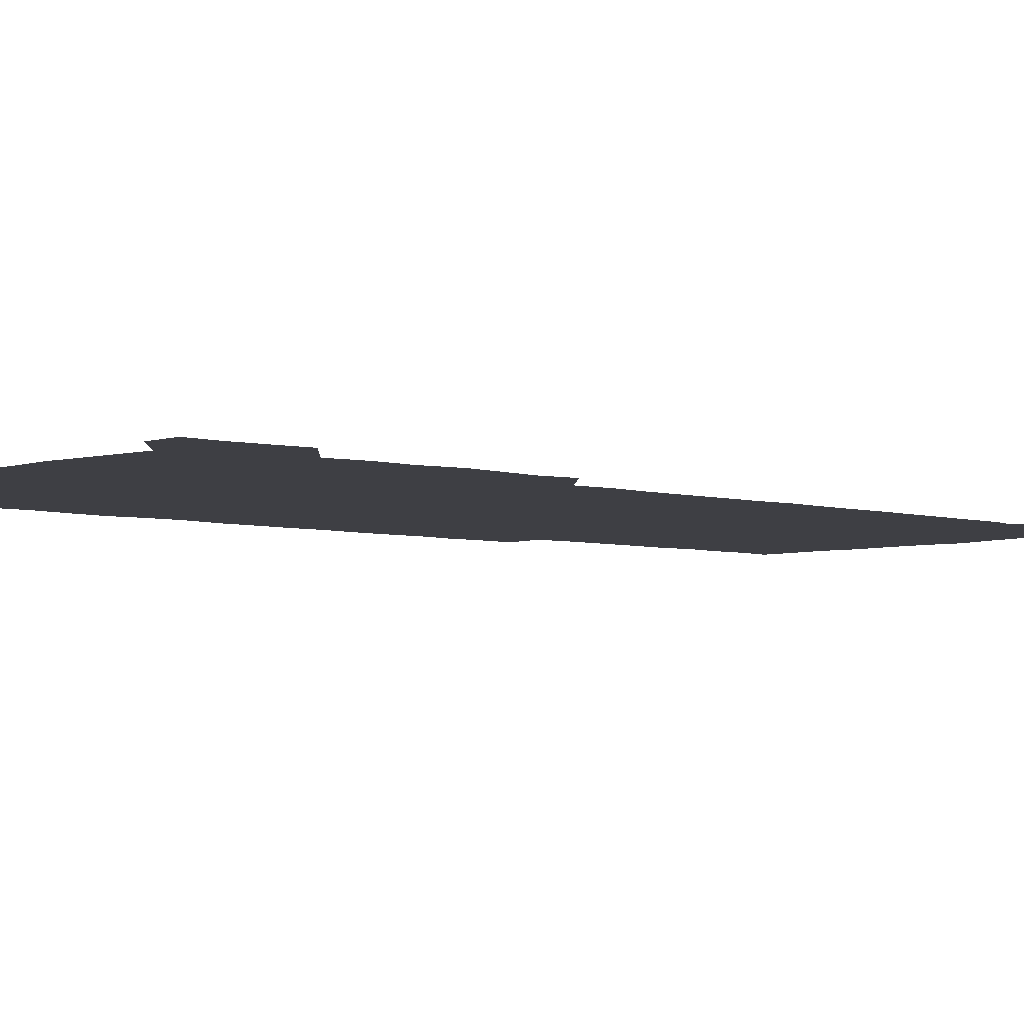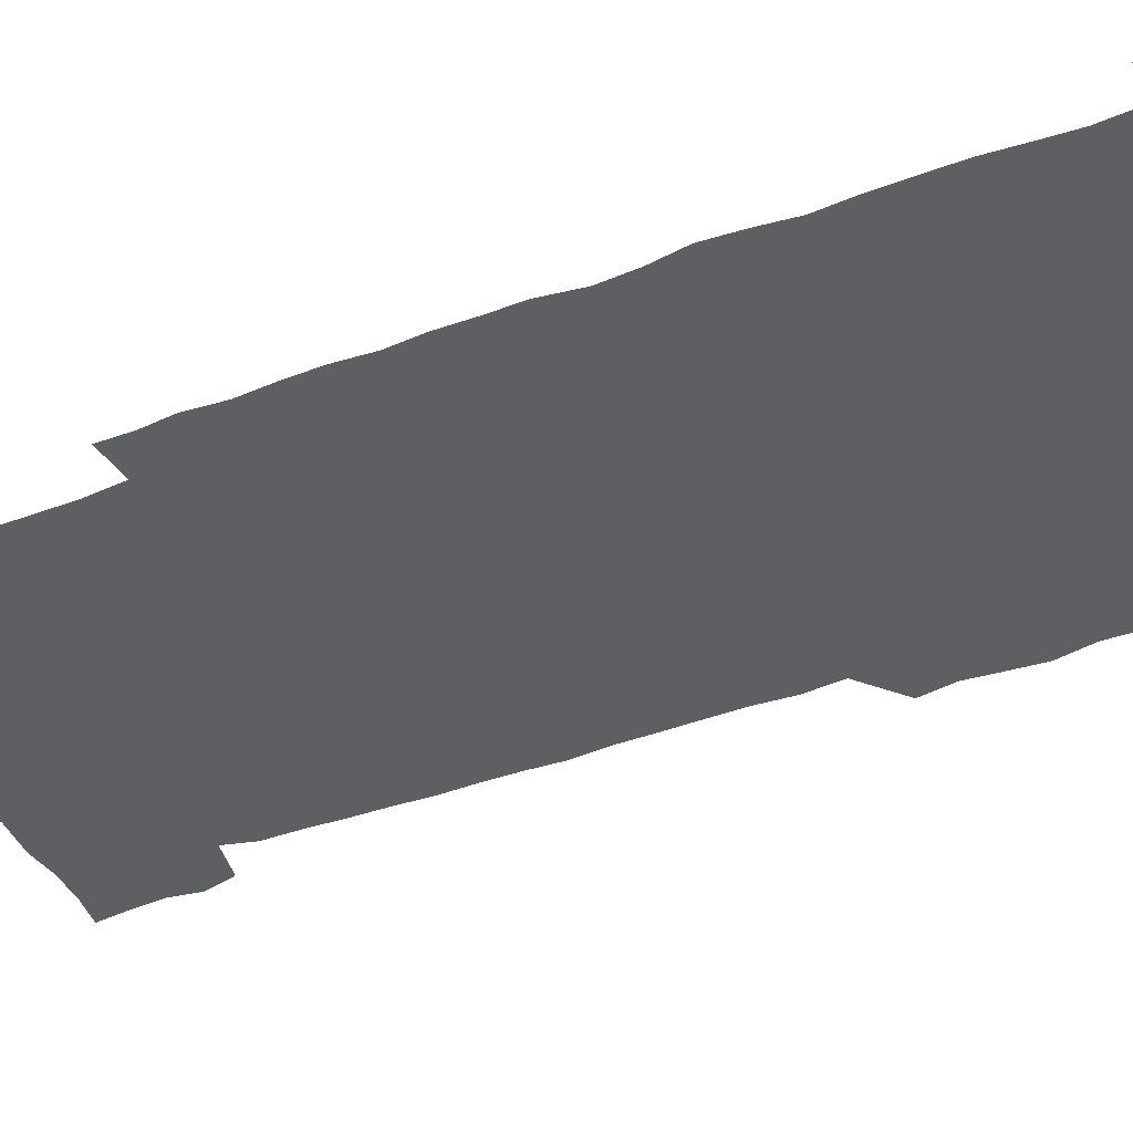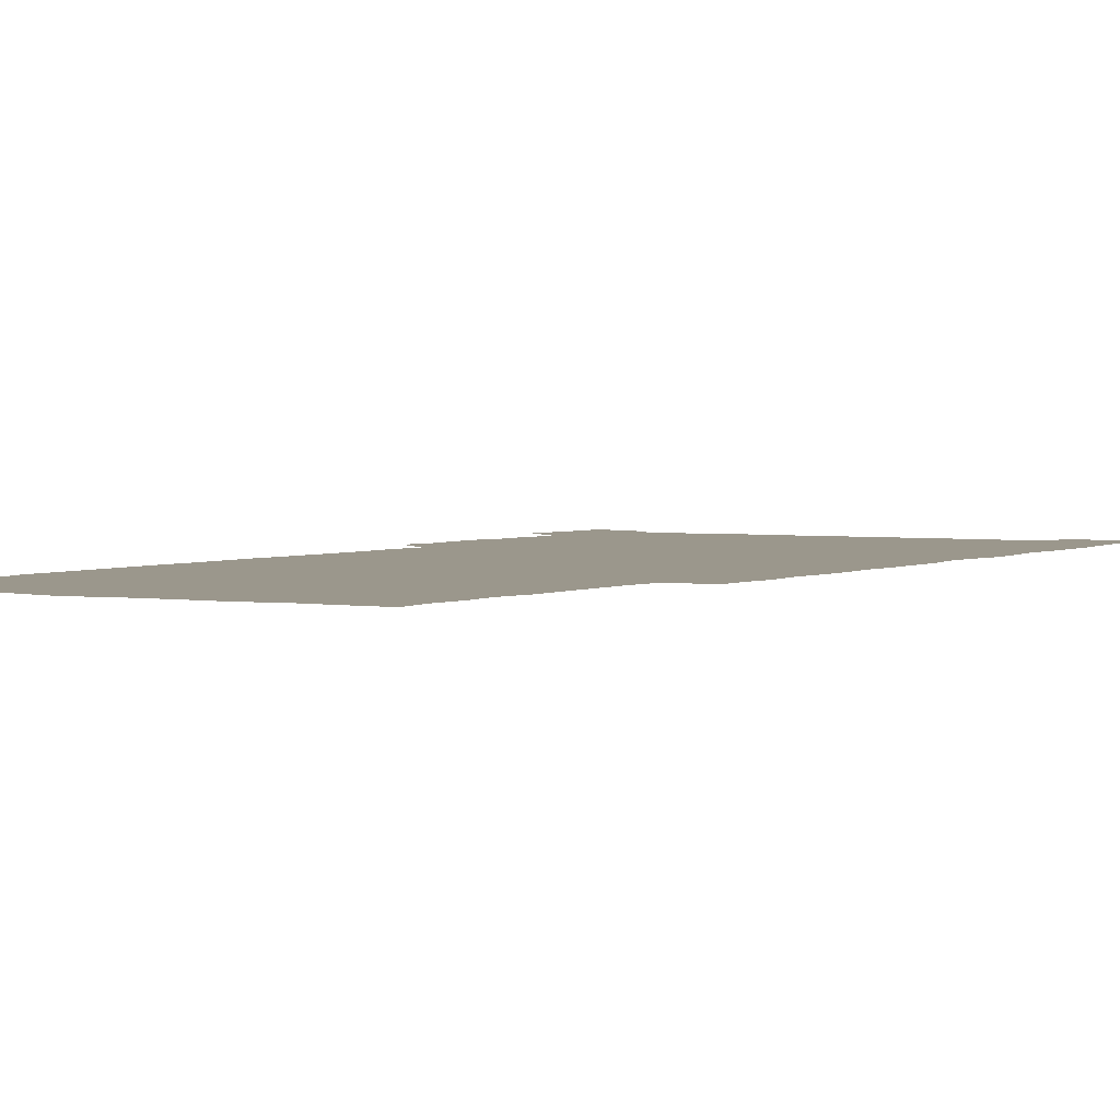
<metadata>
{"format":"obj","ext":"obj","renderer":"f3d","projection":"perspective","resolution":1024,"background":"white","views":[{"elev":-4.5,"azim":-133.8,"up":"+Z"},{"elev":-40.5,"azim":114.9,"up":"+Z"},{"elev":2.6,"azim":30.1,"up":"+Z"}]}
</metadata>
<code>
v 447.3 558.7 0
v 448.9 571.9 0
v 450.2 585.9 0
v 450.1 600.2 0
v 463.1 164.4 0
v 464.8 178.3 0
v 465.7 193.1 0
v 463.6 205.7 0
v 467.2 219.4 0
v 461.6 451.2 0
v 464 465.7 0
v 462.7 480.2 0
v 461.4 494.6 0
v 464.4 510.1 0
v 463.9 525.6 0
v 466.3 541.6 0
v 465.6 556.7 0
v 466.3 570.8 0
v 466.2 585 0
v 465.1 599.5 0
v 477.4 166.4 0
v 481 181.2 0
v 483.9 196 0
v 481 208 0
v 484.1 222.6 0
v 480.6 235.5 0
v 480.5 251.3 0
v 479.8 266.8 0
v 479.4 282.5 0
v 478.7 297.8 0
v 478.9 313.1 0
v 478.7 328.2 0
v 477.8 342.8 0
v 479 357.9 0
v 478.9 373.2 0
v 479.1 388.7 0
v 479.2 404.4 0
v 478 420 0
v 479.4 436.1 0
v 478.9 451.1 0
v 480.7 466 0
v 478.8 480.8 0
v 481 495.9 0
v 481.3 510.7 0
v 480 525.7 0
v 482.6 540.6 0
v 481.5 555.8 0
v 481.1 570.4 0
v 481.2 584.4 0
v 492.3 166.8 0
v 495.6 181.9 0
v 495.8 195.3 0
v 496.5 209.5 0
v 498.3 225.4 0
v 495.6 238.7 0
v 497.7 255.3 0
v 496.9 270.1 0
v 497.5 285.7 0
v 497.5 300.7 0
v 496.6 315.4 0
v 496.3 330.3 0
v 496.4 345.4 0
v 495.9 360.2 0
v 496.8 375.7 0
v 496.9 390.7 0
v 496.2 405.7 0
v 496.4 420.9 0
v 496.2 436.1 0
v 495.6 451.1 0
v 496.7 466.2 0
v 497.1 481.2 0
v 496.5 496 0
v 497.5 510.8 0
v 497.1 525.7 0
v 497.4 540.4 0
v 498.2 554.6 0
v 496.5 570.1 0
v 495.3 585.4 0
v 506.3 165.1 0
v 509.7 181.1 0
v 509.6 194.9 0
v 514.3 214 0
v 513.9 227.7 0
v 513 241.9 0
v 512.4 256.3 0
v 512.4 271.4 0
v 513.4 287.2 0
v 511.9 301.2 0
v 511.7 316.1 0
v 512.1 331.4 0
v 510.8 345.8 0
v 511.4 360.9 0
v 513.1 377 0
v 512.5 391.4 0
v 512.1 406.2 0
v 511.5 421 0
v 512.2 436.3 0
v 512.4 451.4 0
v 512.3 466.3 0
v 512.6 481.2 0
v 512.2 496 0
v 511.9 510.9 0
v 512.1 525.6 0
v 512.1 540.3 0
v 512.4 554.7 0
v 511.8 569.6 0
v 509.8 586.3 0
v 523.5 166.4 0
v 525.1 181.4 0
v 527.2 198.6 0
v 528.3 214.4 0
v 527.5 227.4 0
v 529 243.8 0
v 527.2 256.9 0
v 527.5 272.1 0
v 527.4 287 0
v 527.1 301.8 0
v 526.2 316.1 0
v 527.6 332.4 0
v 527.6 347.2 0
v 526.6 361.5 0
v 526.9 376.5 0
v 527.4 391.7 0
v 527.1 406.3 0
v 527.2 421.2 0
v 526 436.1 0
v 527.1 451.5 0
v 527.2 466.3 0
v 527.2 481.1 0
v 527.3 495.9 0
v 527 510.8 0
v 526.8 525.5 0
v 527.7 539.8 0
v 527 554.9 0
v 526.2 570.2 0
v 524.2 587.6 0
v 538.3 164 0
v 541.2 183.3 0
v 541.7 198.3 0
v 541.9 212.9 0
v 542.5 228.9 0
v 542.5 243.3 0
v 541.8 256.9 0
v 542.2 271.9 0
v 542.4 287.3 0
v 541.9 302.1 0
v 541.7 316.9 0
v 541.8 332 0
v 541.9 347.2 0
v 541.8 361.9 0
v 541.6 376.7 0
v 541.5 391.3 0
v 540.8 405.6 0
v 542.4 421.8 0
v 541.6 436.4 0
v 541.9 451.5 0
v 541.8 466.3 0
v 540.9 481.2 0
v 541.9 496.1 0
v 541.6 510.8 0
v 542.4 525.4 0
v 541.8 540.7 0
v 541.7 555.2 0
v 541.2 570.3 0
v 540.1 586.2 0
v 553.3 160.6 0
v 555.5 181.5 0
v 555.9 196.8 0
v 556.4 212.9 0
v 556.7 228.6 0
v 556.5 242.8 0
v 557 257.8 0
v 556.4 271.1 0
v 557 288.5 0
v 556.5 302.2 0
v 556.3 316.9 0
v 556.3 331.9 0
v 556.3 346.8 0
v 556.3 361.8 0
v 556.2 376.7 0
v 556.3 391.3 0
v 556.5 406.7 0
v 556.6 421.6 0
v 556.4 436.4 0
v 556.6 451.5 0
v 556.8 466.3 0
v 556.3 481.2 0
v 556.8 496 0
v 556.5 510.8 0
v 556.6 525.4 0
v 556.6 540.3 0
v 556.4 555.2 0
v 556.2 570 0
v 555.1 586.7 0
v 569.4 163.2 0
v 570.7 182.5 0
v 571 198.4 0
v 571.2 214.5 0
v 571.1 228.1 0
v 571.1 243.9 0
v 571 257.6 0
v 570.8 271.2 0
v 571 288.4 0
v 571.3 302.6 0
v 571.1 317 0
v 571.1 332.3 0
v 571 347 0
v 570.9 362 0
v 570.5 375.9 0
v 571.4 392.2 0
v 571.3 406.7 0
v 571.3 421.4 0
v 571.1 436.3 0
v 571.2 451.1 0
v 571.3 466.5 0
v 571.2 481.2 0
v 571.3 496 0
v 571.2 510.8 0
v 571 525.8 0
v 571.4 540 0
v 571.1 555.9 0
v 571.1 570.5 0
v 570.4 586.9 0
v 585.6 163.4 0
v 585.6 182.4 0
v 586 196.7 0
v 585.7 213 0
v 585.6 228.5 0
v 585.8 242.6 0
v 585.4 257.5 0
v 585.5 271.4 0
v 586.2 286.2 0
v 585.8 302.7 0
v 585.8 317 0
v 585.7 332.2 0
v 585.7 347.2 0
v 585.5 362.4 0
v 585.8 377.4 0
v 585.7 392.1 0
v 585.6 407.1 0
v 585.9 421.4 0
v 585.9 436.4 0
v 585.8 451.2 0
v 585.8 466.2 0
v 586 481.1 0
v 585.9 496 0
v 585.9 510.8 0
v 585.9 525.5 0
v 586 540.6 0
v 586.3 555.1 0
v 586.1 570.3 0
v 585.8 586.3 0
v 601.5 162.7 0
v 600.8 180.2 0
v 600.9 196.3 0
v 600 214 0
v 600.3 227.8 0
v 600.3 242.4 0
v 600.2 257.2 0
v 600 273.1 0
v 600.9 286.2 0
v 600.3 302.8 0
v 600.3 317.2 0
v 600.4 331.5 0
v 600.1 347.9 0
v 600 362.7 0
v 600.1 377.3 0
v 600.2 392.1 0
v 600.5 406.8 0
v 600.4 421.7 0
v 600.3 436.4 0
v 600.4 451.1 0
v 600.7 465.6 0
v 600.7 481 0
v 600.6 496 0
v 600.5 510.7 0
v 600.7 525.7 0
v 600.8 540.4 0
v 601.1 555.4 0
v 601.1 570.3 0
v 601.1 586.8 0
v 616.7 165.1 0
v 614.8 184 0
v 616 196.1 0
v 614.9 212.5 0
v 614.9 227.3 0
v 615.3 241.6 0
v 615.4 256.5 0
v 615 272.1 0
v 615.2 286.8 0
v 614.3 303.4 0
v 614.9 317.3 0
v 614.6 332.5 0
v 614.9 347.1 0
v 614.6 362.3 0
v 614.7 377 0
v 614.7 391.8 0
v 614.8 406.7 0
v 615.1 421.5 0
v 614.9 436.3 0
v 615.4 451.1 0
v 614.8 467.2 0
v 615.7 481.5 0
v 615.2 496.1 0
v 615.3 510.8 0
v 615.4 525.7 0
v 614.8 539.8 0
v 615.9 555.7 0
v 615.8 569.8 0
v 616.3 585.9 0
v 632.5 164 0
v 629.9 181.5 0
v 630.6 195.2 0
v 629.7 211.2 0
v 629.4 226.4 0
v 630.1 240.7 0
v 630.2 256 0
v 629.8 271.9 0
v 629.9 287.4 0
v 628.5 303 0
v 629.5 317 0
v 629.5 331.8 0
v 629.2 347 0
v 629.4 361.7 0
v 628.9 376.9 0
v 629.4 391.5 0
v 629.9 406.2 0
v 630.3 421.1 0
v 629.9 436.3 0
v 629.9 451.4 0
v 628.9 466.6 0
v 630.6 481.2 0
v 630.3 496 0
v 631.4 511.1 0
v 630.7 525.9 0
v 630.2 540.7 0
v 630.7 555.6 0
v 630.6 570.1 0
v 631.3 585.1 0
v 632.3 602 0
v 646.6 163.9 0
v 644.8 179.4 0
v 645.6 192.9 0
v 644.4 209.2 0
v 646.5 222.8 0
v 646 238.1 0
v 646 253.6 0
v 646 269.8 0
v 647.3 286 0
v 645.1 301.6 0
v 644.9 316.3 0
v 643.7 331.5 0
v 644.9 345.9 0
v 644.2 361.1 0
v 645.2 375.7 0
v 645.4 390.7 0
v 646.1 405.4 0
v 645.3 420.7 0
v 645.8 435.6 0
v 645.3 451.1 0
v 645.4 466.4 0
v 644.3 481.2 0
v 645.1 495.6 0
v 646.7 511.1 0
v 645.8 526.1 0
v 644.7 540.6 0
v 646.4 555.8 0
v 645.1 570.3 0
v 645.5 585 0
v 646.6 600.7 0
v 664.2 284.2 0
v 664 298.3 0
v 665.2 312.4 0
v 663.8 327.9 0
v 664.7 342.8 0
v 664.9 358 0
v 663.7 373.6 0
v 664.6 388.7 0
v 664.2 403.7 0
v 664.3 418.6 0
v 661.8 435 0
v 662.6 450.2 0
v 664.9 465.2 0
v 663.7 480.4 0
v 661.9 495.8 0
v 662.8 511.1 0
v 662.8 526.2 0
v 662.7 541.4 0
v 661.5 556.4 0
v 660.4 571.2 0
v 661.3 587 0
v 661.6 601.1 0
v 676.1 587 0
v 676.2 601 0
f 16 17 1
f 1 17 2
f 17 18 2
f 2 18 3
f 18 19 3
f 3 19 4
f 19 20 4
f 5 21 6
f 21 22 6
f 6 22 7
f 22 23 7
f 7 23 8
f 23 24 8
f 8 24 9
f 24 25 9
f 39 40 10
f 10 40 11
f 40 41 11
f 11 41 12
f 41 42 12
f 12 42 13
f 42 43 13
f 13 43 14
f 43 44 14
f 14 44 15
f 44 45 15
f 15 45 16
f 45 46 16
f 16 46 17
f 46 47 17
f 17 47 18
f 47 48 18
f 18 48 19
f 48 49 19
f 19 49 20
f 21 50 22
f 50 51 22
f 22 51 23
f 51 52 23
f 23 52 24
f 52 53 24
f 24 53 25
f 53 54 25
f 25 54 26
f 54 55 26
f 26 55 27
f 55 56 27
f 27 56 28
f 56 57 28
f 28 57 29
f 57 58 29
f 29 58 30
f 58 59 30
f 30 59 31
f 59 60 31
f 31 60 32
f 60 61 32
f 32 61 33
f 61 62 33
f 33 62 34
f 62 63 34
f 34 63 35
f 63 64 35
f 35 64 36
f 64 65 36
f 36 65 37
f 65 66 37
f 37 66 38
f 66 67 38
f 38 67 39
f 67 68 39
f 39 68 40
f 68 69 40
f 40 69 41
f 69 70 41
f 41 70 42
f 70 71 42
f 42 71 43
f 71 72 43
f 43 72 44
f 72 73 44
f 44 73 45
f 73 74 45
f 45 74 46
f 74 75 46
f 46 75 47
f 75 76 47
f 47 76 48
f 76 77 48
f 48 77 49
f 77 78 49
f 50 79 51
f 79 80 51
f 51 80 52
f 80 81 52
f 52 81 53
f 81 82 53
f 53 82 54
f 82 83 54
f 54 83 55
f 83 84 55
f 55 84 56
f 84 85 56
f 56 85 57
f 85 86 57
f 57 86 58
f 86 87 58
f 58 87 59
f 87 88 59
f 59 88 60
f 88 89 60
f 60 89 61
f 89 90 61
f 61 90 62
f 90 91 62
f 62 91 63
f 91 92 63
f 63 92 64
f 92 93 64
f 64 93 65
f 93 94 65
f 65 94 66
f 94 95 66
f 66 95 67
f 95 96 67
f 67 96 68
f 96 97 68
f 68 97 69
f 97 98 69
f 69 98 70
f 98 99 70
f 70 99 71
f 99 100 71
f 71 100 72
f 100 101 72
f 72 101 73
f 101 102 73
f 73 102 74
f 102 103 74
f 74 103 75
f 103 104 75
f 75 104 76
f 104 105 76
f 76 105 77
f 105 106 77
f 77 106 78
f 106 107 78
f 79 108 80
f 108 109 80
f 80 109 81
f 109 110 81
f 81 110 82
f 110 111 82
f 82 111 83
f 111 112 83
f 83 112 84
f 112 113 84
f 84 113 85
f 113 114 85
f 85 114 86
f 114 115 86
f 86 115 87
f 115 116 87
f 87 116 88
f 116 117 88
f 88 117 89
f 117 118 89
f 89 118 90
f 118 119 90
f 90 119 91
f 119 120 91
f 91 120 92
f 120 121 92
f 92 121 93
f 121 122 93
f 93 122 94
f 122 123 94
f 94 123 95
f 123 124 95
f 95 124 96
f 124 125 96
f 96 125 97
f 125 126 97
f 97 126 98
f 126 127 98
f 98 127 99
f 127 128 99
f 99 128 100
f 128 129 100
f 100 129 101
f 129 130 101
f 101 130 102
f 130 131 102
f 102 131 103
f 131 132 103
f 103 132 104
f 132 133 104
f 104 133 105
f 133 134 105
f 105 134 106
f 134 135 106
f 106 135 107
f 135 136 107
f 108 137 109
f 137 138 109
f 109 138 110
f 138 139 110
f 110 139 111
f 139 140 111
f 111 140 112
f 140 141 112
f 112 141 113
f 141 142 113
f 113 142 114
f 142 143 114
f 114 143 115
f 143 144 115
f 115 144 116
f 144 145 116
f 116 145 117
f 145 146 117
f 117 146 118
f 146 147 118
f 118 147 119
f 147 148 119
f 119 148 120
f 148 149 120
f 120 149 121
f 149 150 121
f 121 150 122
f 150 151 122
f 122 151 123
f 151 152 123
f 123 152 124
f 152 153 124
f 124 153 125
f 153 154 125
f 125 154 126
f 154 155 126
f 126 155 127
f 155 156 127
f 127 156 128
f 156 157 128
f 128 157 129
f 157 158 129
f 129 158 130
f 158 159 130
f 130 159 131
f 159 160 131
f 131 160 132
f 160 161 132
f 132 161 133
f 161 162 133
f 133 162 134
f 162 163 134
f 134 163 135
f 163 164 135
f 135 164 136
f 164 165 136
f 137 166 138
f 166 167 138
f 138 167 139
f 167 168 139
f 139 168 140
f 168 169 140
f 140 169 141
f 169 170 141
f 141 170 142
f 170 171 142
f 142 171 143
f 171 172 143
f 143 172 144
f 172 173 144
f 144 173 145
f 173 174 145
f 145 174 146
f 174 175 146
f 146 175 147
f 175 176 147
f 147 176 148
f 176 177 148
f 148 177 149
f 177 178 149
f 149 178 150
f 178 179 150
f 150 179 151
f 179 180 151
f 151 180 152
f 180 181 152
f 152 181 153
f 181 182 153
f 153 182 154
f 182 183 154
f 154 183 155
f 183 184 155
f 155 184 156
f 184 185 156
f 156 185 157
f 185 186 157
f 157 186 158
f 186 187 158
f 158 187 159
f 187 188 159
f 159 188 160
f 188 189 160
f 160 189 161
f 189 190 161
f 161 190 162
f 190 191 162
f 162 191 163
f 191 192 163
f 163 192 164
f 192 193 164
f 164 193 165
f 193 194 165
f 166 195 167
f 195 196 167
f 167 196 168
f 196 197 168
f 168 197 169
f 197 198 169
f 169 198 170
f 198 199 170
f 170 199 171
f 199 200 171
f 171 200 172
f 200 201 172
f 172 201 173
f 201 202 173
f 173 202 174
f 202 203 174
f 174 203 175
f 203 204 175
f 175 204 176
f 204 205 176
f 176 205 177
f 205 206 177
f 177 206 178
f 206 207 178
f 178 207 179
f 207 208 179
f 179 208 180
f 208 209 180
f 180 209 181
f 209 210 181
f 181 210 182
f 210 211 182
f 182 211 183
f 211 212 183
f 183 212 184
f 212 213 184
f 184 213 185
f 213 214 185
f 185 214 186
f 214 215 186
f 186 215 187
f 215 216 187
f 187 216 188
f 216 217 188
f 188 217 189
f 217 218 189
f 189 218 190
f 218 219 190
f 190 219 191
f 219 220 191
f 191 220 192
f 220 221 192
f 192 221 193
f 221 222 193
f 193 222 194
f 222 223 194
f 195 224 196
f 224 225 196
f 196 225 197
f 225 226 197
f 197 226 198
f 226 227 198
f 198 227 199
f 227 228 199
f 199 228 200
f 228 229 200
f 200 229 201
f 229 230 201
f 201 230 202
f 230 231 202
f 202 231 203
f 231 232 203
f 203 232 204
f 232 233 204
f 204 233 205
f 233 234 205
f 205 234 206
f 234 235 206
f 206 235 207
f 235 236 207
f 207 236 208
f 236 237 208
f 208 237 209
f 237 238 209
f 209 238 210
f 238 239 210
f 210 239 211
f 239 240 211
f 211 240 212
f 240 241 212
f 212 241 213
f 241 242 213
f 213 242 214
f 242 243 214
f 214 243 215
f 243 244 215
f 215 244 216
f 244 245 216
f 216 245 217
f 245 246 217
f 217 246 218
f 246 247 218
f 218 247 219
f 247 248 219
f 219 248 220
f 248 249 220
f 220 249 221
f 249 250 221
f 221 250 222
f 250 251 222
f 222 251 223
f 251 252 223
f 224 253 225
f 253 254 225
f 225 254 226
f 254 255 226
f 226 255 227
f 255 256 227
f 227 256 228
f 256 257 228
f 228 257 229
f 257 258 229
f 229 258 230
f 258 259 230
f 230 259 231
f 259 260 231
f 231 260 232
f 260 261 232
f 232 261 233
f 261 262 233
f 233 262 234
f 262 263 234
f 234 263 235
f 263 264 235
f 235 264 236
f 264 265 236
f 236 265 237
f 265 266 237
f 237 266 238
f 266 267 238
f 238 267 239
f 267 268 239
f 239 268 240
f 268 269 240
f 240 269 241
f 269 270 241
f 241 270 242
f 270 271 242
f 242 271 243
f 271 272 243
f 243 272 244
f 272 273 244
f 244 273 245
f 273 274 245
f 245 274 246
f 274 275 246
f 246 275 247
f 275 276 247
f 247 276 248
f 276 277 248
f 248 277 249
f 277 278 249
f 249 278 250
f 278 279 250
f 250 279 251
f 279 280 251
f 251 280 252
f 280 281 252
f 253 282 254
f 282 283 254
f 254 283 255
f 283 284 255
f 255 284 256
f 284 285 256
f 256 285 257
f 285 286 257
f 257 286 258
f 286 287 258
f 258 287 259
f 287 288 259
f 259 288 260
f 288 289 260
f 260 289 261
f 289 290 261
f 261 290 262
f 290 291 262
f 262 291 263
f 291 292 263
f 263 292 264
f 292 293 264
f 264 293 265
f 293 294 265
f 265 294 266
f 294 295 266
f 266 295 267
f 295 296 267
f 267 296 268
f 296 297 268
f 268 297 269
f 297 298 269
f 269 298 270
f 298 299 270
f 270 299 271
f 299 300 271
f 271 300 272
f 300 301 272
f 272 301 273
f 301 302 273
f 273 302 274
f 302 303 274
f 274 303 275
f 303 304 275
f 275 304 276
f 304 305 276
f 276 305 277
f 305 306 277
f 277 306 278
f 306 307 278
f 278 307 279
f 307 308 279
f 279 308 280
f 308 309 280
f 280 309 281
f 309 310 281
f 282 311 283
f 311 312 283
f 283 312 284
f 312 313 284
f 284 313 285
f 313 314 285
f 285 314 286
f 314 315 286
f 286 315 287
f 315 316 287
f 287 316 288
f 316 317 288
f 288 317 289
f 317 318 289
f 289 318 290
f 318 319 290
f 290 319 291
f 319 320 291
f 291 320 292
f 320 321 292
f 292 321 293
f 321 322 293
f 293 322 294
f 322 323 294
f 294 323 295
f 323 324 295
f 295 324 296
f 324 325 296
f 296 325 297
f 325 326 297
f 297 326 298
f 326 327 298
f 298 327 299
f 327 328 299
f 299 328 300
f 328 329 300
f 300 329 301
f 329 330 301
f 301 330 302
f 330 331 302
f 302 331 303
f 331 332 303
f 303 332 304
f 332 333 304
f 304 333 305
f 333 334 305
f 305 334 306
f 334 335 306
f 306 335 307
f 335 336 307
f 307 336 308
f 336 337 308
f 308 337 309
f 337 338 309
f 309 338 310
f 338 339 310
f 311 341 312
f 341 342 312
f 312 342 313
f 342 343 313
f 313 343 314
f 343 344 314
f 314 344 315
f 344 345 315
f 315 345 316
f 345 346 316
f 316 346 317
f 346 347 317
f 317 347 318
f 347 348 318
f 318 348 319
f 348 349 319
f 319 349 320
f 349 350 320
f 320 350 321
f 350 351 321
f 321 351 322
f 351 352 322
f 322 352 323
f 352 353 323
f 323 353 324
f 353 354 324
f 324 354 325
f 354 355 325
f 325 355 326
f 355 356 326
f 326 356 327
f 356 357 327
f 327 357 328
f 357 358 328
f 328 358 329
f 358 359 329
f 329 359 330
f 359 360 330
f 330 360 331
f 360 361 331
f 331 361 332
f 361 362 332
f 332 362 333
f 362 363 333
f 333 363 334
f 363 364 334
f 334 364 335
f 364 365 335
f 335 365 336
f 365 366 336
f 336 366 337
f 366 367 337
f 337 367 338
f 367 368 338
f 338 368 339
f 368 369 339
f 339 369 340
f 369 370 340
f 349 371 350
f 371 372 350
f 350 372 351
f 372 373 351
f 351 373 352
f 373 374 352
f 352 374 353
f 374 375 353
f 353 375 354
f 375 376 354
f 354 376 355
f 376 377 355
f 355 377 356
f 377 378 356
f 356 378 357
f 378 379 357
f 357 379 358
f 379 380 358
f 358 380 359
f 380 381 359
f 359 381 360
f 381 382 360
f 360 382 361
f 382 383 361
f 361 383 362
f 383 384 362
f 362 384 363
f 384 385 363
f 363 385 364
f 385 386 364
f 364 386 365
f 386 387 365
f 365 387 366
f 387 388 366
f 366 388 367
f 388 389 367
f 367 389 368
f 389 390 368
f 368 390 369
f 390 391 369
f 369 391 370
f 391 392 370
f 391 393 392
f 393 394 392

</code>
